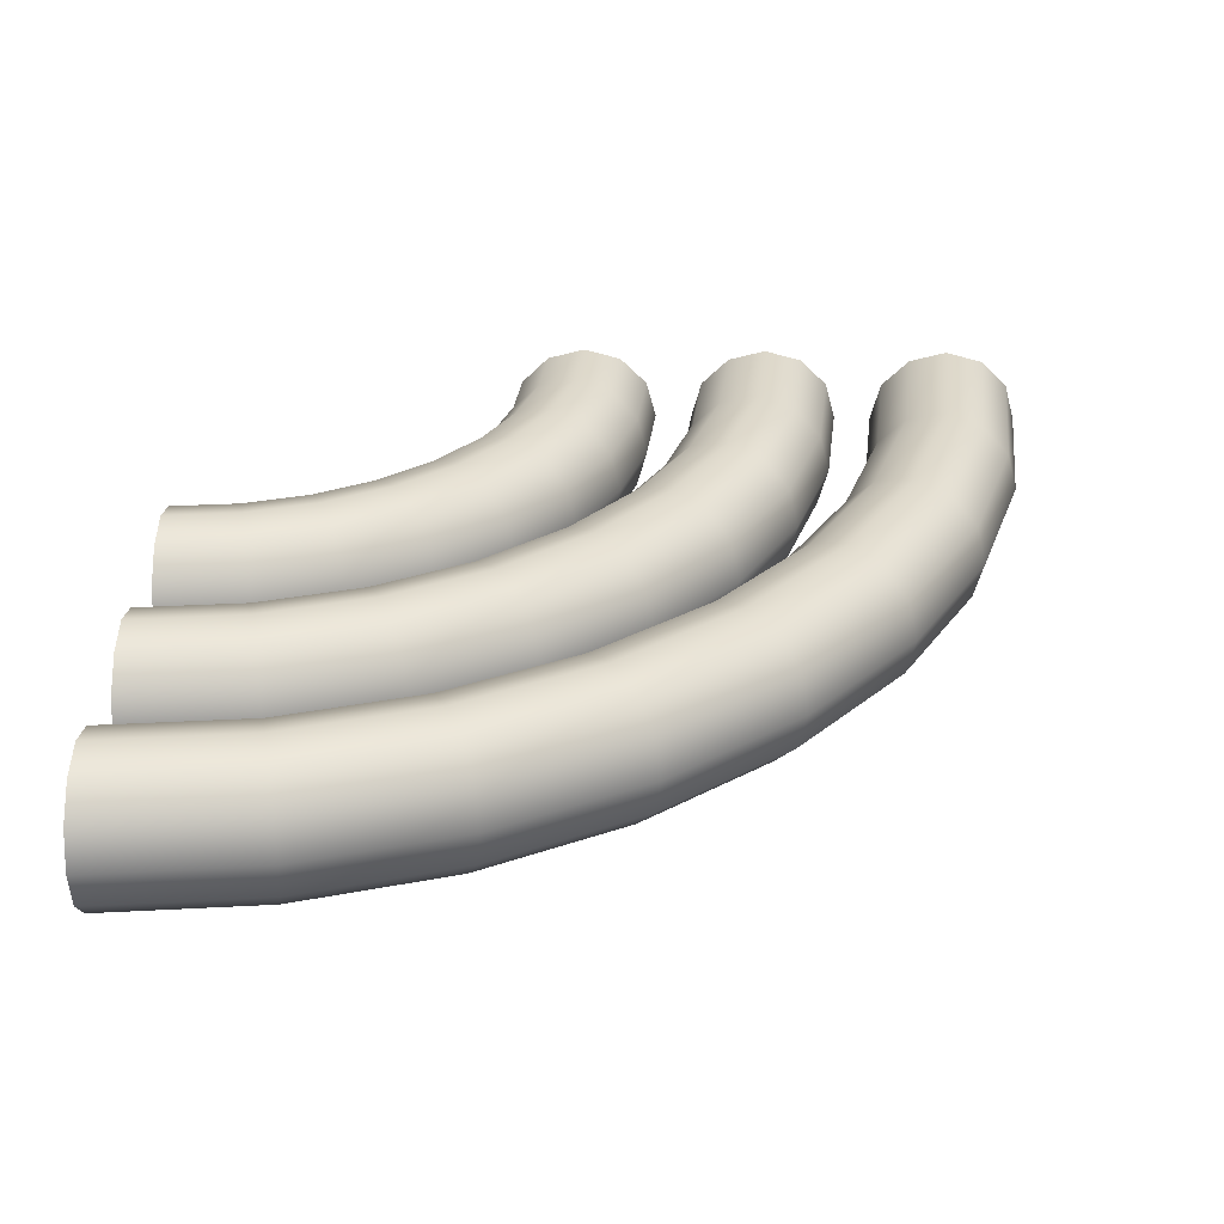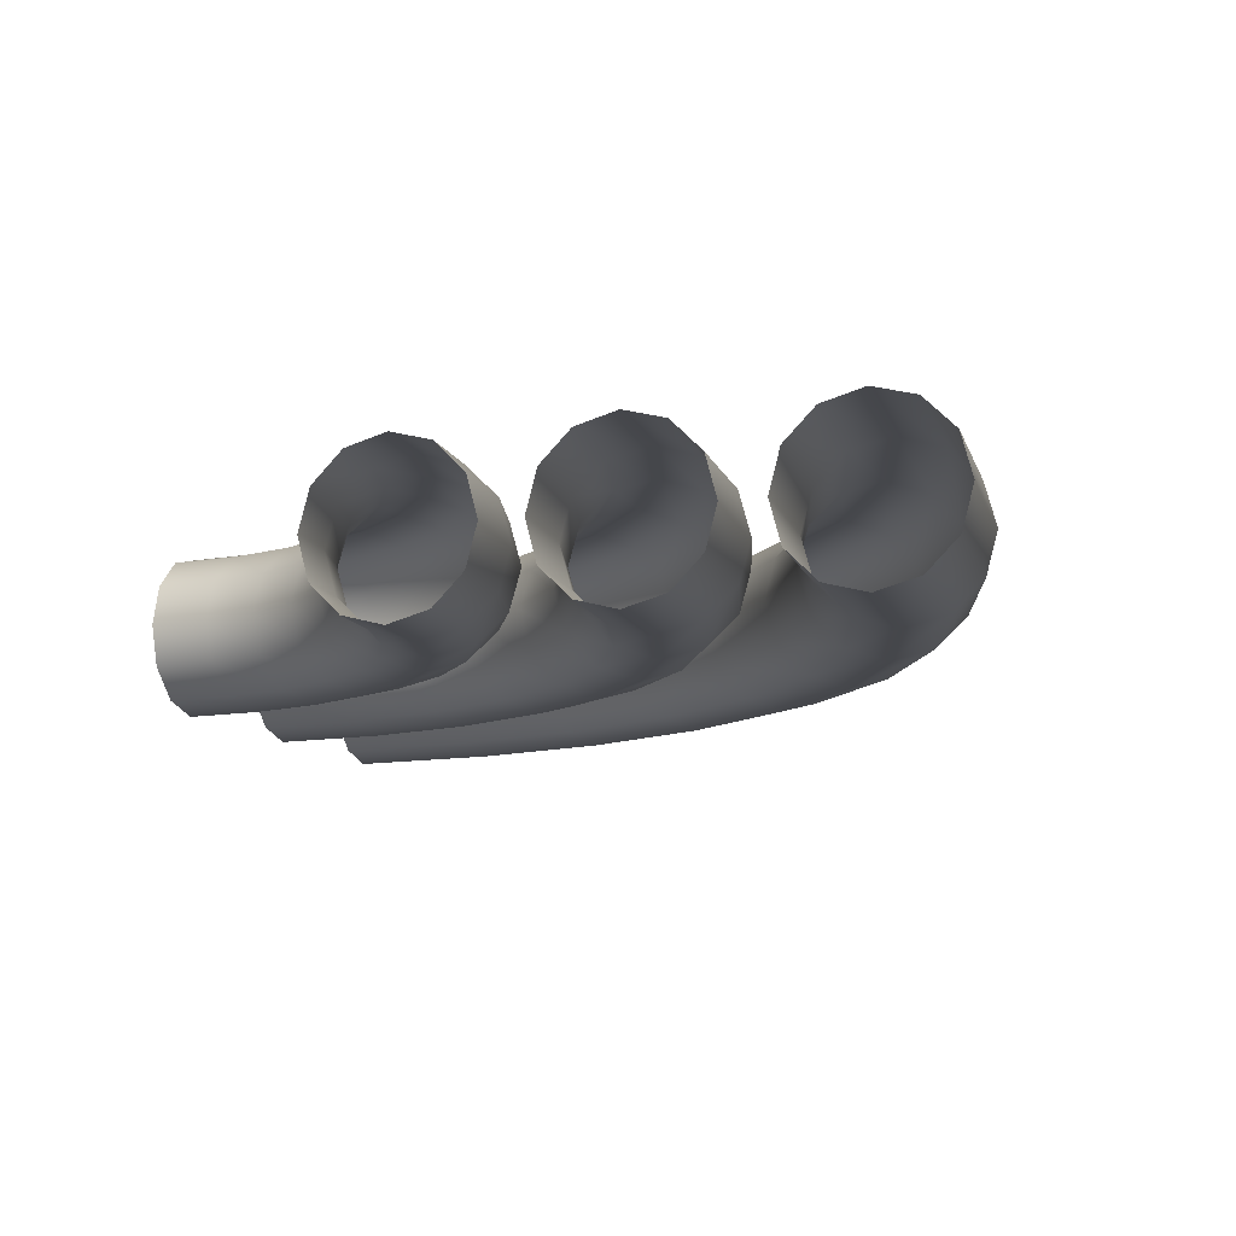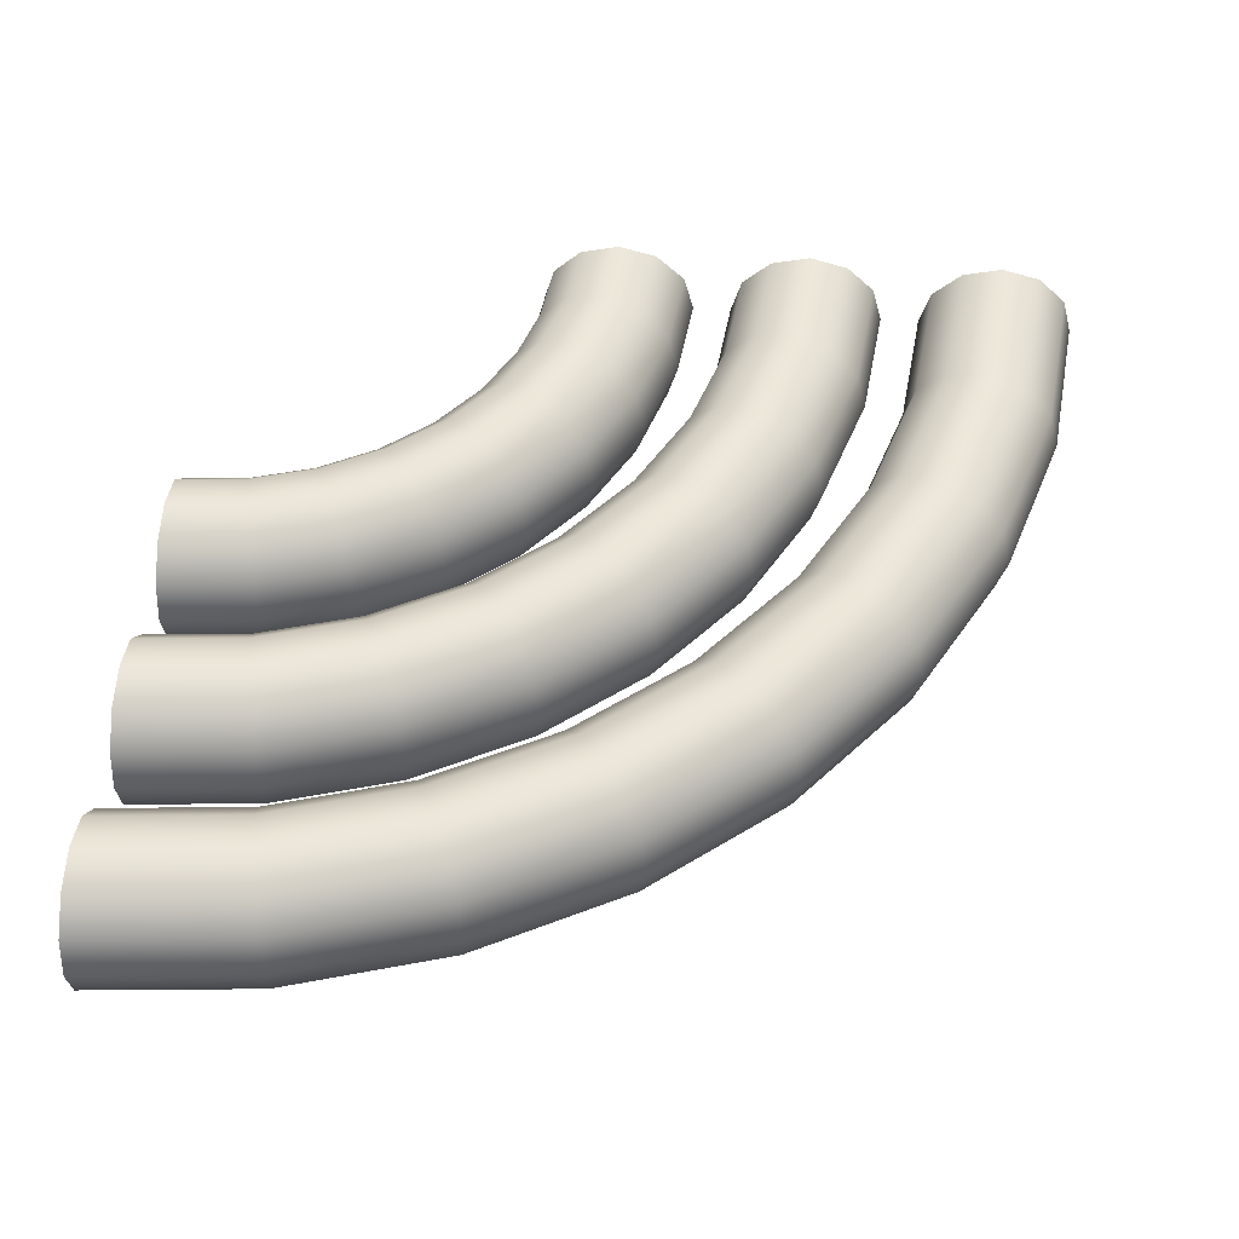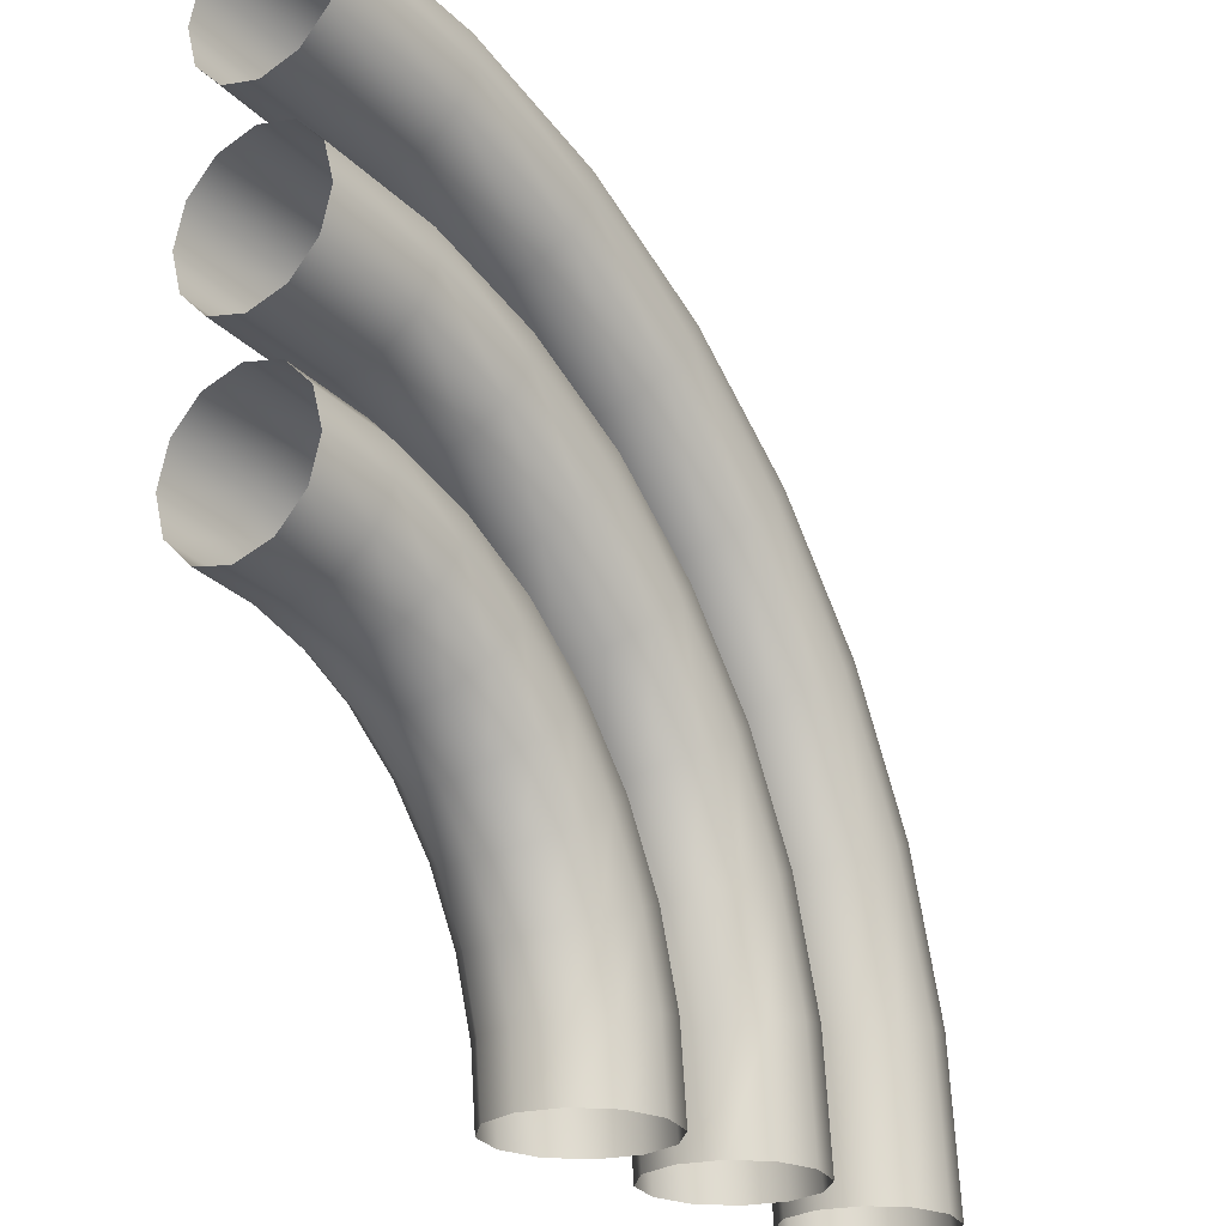
<metadata>
{"format":"obj","ext":"obj","renderer":"f3d","projection":"perspective","resolution":1024,"background":"white","views":[{"elev":30.2,"azim":-178.8,"up":"+Z"},{"elev":-10.5,"azim":109.8,"up":"+Z"},{"elev":50.2,"azim":-174.9,"up":"+Z"},{"elev":-23.9,"azim":126.9,"up":"+Y"}]}
</metadata>
<code>
o pipes_hr_1_elbow_1
v -0.03464 -0.3 0.03
v 0.02 -0.3 0.01536
v -0.04 -0.3 0.05
v -0.03464 -0.3 0.07
v 0.04 -0.3 0.05
v 0.02 -0.3 0.08464
v 0.03464 -0.3 0.07
v -0 -0.3 0.01
v -0.02 -0.3 0.01536
v 0.03464 -0.3 0.03
v -0 -0.3 0.09
v -0.02 -0.3 0.08464
v 0.1 -0.3 0.01
v 0.08 -0.3 0.01536
v 0.06536 -0.3 0.03
v 0.1346 -0.3 0.03
v 0.12 -0.3 0.01536
v 0.06 -0.3 0.05
v 0.1 -0.3 0.09
v 0.06536 -0.3 0.07
v 0.08 -0.3 0.08464
v 0.14 -0.3 0.05
v 0.12 -0.3 0.08464
v 0.1346 -0.3 0.07
v -0.1 -0.3 0.01
v -0.12 -0.3 0.01536
v -0.1346 -0.3 0.03
v -0.06536 -0.3 0.03
v -0.08 -0.3 0.01536
v -0.14 -0.3 0.05
v -0.1 -0.3 0.09
v -0.1346 -0.3 0.07
v -0.12 -0.3 0.08464
v -0.06 -0.3 0.05
v -0.08 -0.3 0.08464
v -0.06536 -0.3 0.07
v 0.005764 -0.2415 0.01
v -0.01385 -0.2376 0.01536
v 0.03974 -0.2482 0.03
v 0.02538 -0.2454 0.01536
v -0.03347 -0.2337 0.05
v -0.02821 -0.2347 0.03
v 0.005764 -0.2415 0.09
v -0.02821 -0.2347 0.07
v -0.01385 -0.2376 0.08464
v 0.045 -0.2493 0.05
v 0.02538 -0.2454 0.08464
v 0.03974 -0.2482 0.07
v 0.1038 -0.261 0.01
v 0.08423 -0.2571 0.01536
v 0.06987 -0.2542 0.03
v 0.1378 -0.2677 0.03
v 0.1235 -0.2649 0.01536
v 0.06461 -0.2532 0.05
v 0.1038 -0.261 0.09
v 0.06987 -0.2542 0.07
v 0.08423 -0.2571 0.08464
v 0.1431 -0.2688 0.05
v 0.1235 -0.2649 0.08464
v 0.1378 -0.2677 0.07
v -0.09231 -0.222 0.01
v -0.1119 -0.2181 0.01536
v -0.1263 -0.2152 0.03
v -0.05834 -0.2287 0.03
v -0.0727 -0.2259 0.01536
v -0.1315 -0.2142 0.05
v -0.09231 -0.222 0.09
v -0.1263 -0.2152 0.07
v -0.1119 -0.2181 0.08464
v -0.05308 -0.2298 0.05
v -0.0727 -0.2259 0.08464
v -0.05834 -0.2287 0.07
v 0.02284 -0.1852 0.01
v 0.004358 -0.1775 0.01536
v -0.009168 -0.1719 0.03
v 0.05484 -0.1985 0.03
v 0.04131 -0.1928 0.01536
v 0.004358 -0.1775 0.08464
v 0.05484 -0.1985 0.07
v -0.01412 -0.1699 0.05
v 0.02284 -0.1852 0.09
v -0.009168 -0.1719 0.07
v 0.05979 -0.2005 0.05
v 0.04131 -0.1928 0.08464
v 0.1152 -0.2235 0.01
v 0.09675 -0.2158 0.01536
v 0.08322 -0.2102 0.03
v 0.1472 -0.2367 0.03
v 0.1337 -0.2311 0.01536
v 0.07827 -0.2082 0.05
v 0.1152 -0.2235 0.09
v 0.08322 -0.2102 0.07
v 0.09675 -0.2158 0.08464
v 0.1522 -0.2388 0.05
v 0.1337 -0.2311 0.08464
v 0.1472 -0.2367 0.07
v -0.06955 -0.1469 0.01
v -0.08803 -0.1393 0.01536
v -0.1016 -0.1337 0.03
v -0.03755 -0.1602 0.03
v -0.05107 -0.1546 0.01536
v -0.1065 -0.1316 0.05
v -0.06955 -0.1469 0.09
v -0.1016 -0.1337 0.07
v -0.08803 -0.1393 0.08464
v -0.0326 -0.1622 0.05
v -0.05107 -0.1546 0.08464
v -0.03755 -0.1602 0.07
v 0.03393 -0.1222 0.01536
v 0.07936 -0.1526 0.03
v 0.05056 -0.1333 0.09
v 0.08382 -0.1556 0.05
v 0.06719 -0.1444 0.08464
v 0.07936 -0.1526 0.07
v 0.05056 -0.1333 0.01
v 0.02176 -0.1141 0.03
v 0.06719 -0.1444 0.01536
v 0.0173 -0.1111 0.05
v 0.02176 -0.1141 0.07
v 0.03393 -0.1222 0.08464
v 0.1337 -0.1889 0.01
v 0.1171 -0.1778 0.01536
v 0.1049 -0.1696 0.03
v 0.1625 -0.2081 0.03
v 0.1503 -0.2 0.01536
v 0.1004 -0.1667 0.05
v 0.1337 -0.1889 0.09
v 0.1049 -0.1696 0.07
v 0.1171 -0.1778 0.08464
v 0.167 -0.2111 0.05
v 0.1503 -0.2 0.08464
v 0.1625 -0.2081 0.07
v -0.03259 -0.07777 0.01
v -0.04922 -0.06666 0.01536
v -0.06139 -0.05853 0.03
v -0.003785 -0.09702 0.03
v -0.01596 -0.08888 0.01536
v -0.06585 -0.05555 0.05
v -0.03259 -0.07777 0.09
v -0.06139 -0.05853 0.07
v -0.04922 -0.06666 0.08464
v 0.000671 -0.1 0.05
v -0.01596 -0.08888 0.08464
v -0.003785 -0.09702 0.07
v 0.08787 -0.08787 0.01
v 0.06337 -0.06337 0.03
v 0.102 -0.102 0.01536
v 0.05958 -0.05958 0.05
v 0.06337 -0.06337 0.07
v 0.07373 -0.07373 0.08464
v 0.1162 -0.1162 0.05
v 0.1124 -0.1124 0.07
v 0.07373 -0.07373 0.01536
v 0.1124 -0.1124 0.03
v 0.08787 -0.08787 0.09
v 0.102 -0.102 0.08464
v 0.1586 -0.1586 0.01
v 0.1444 -0.1444 0.01536
v 0.1341 -0.1341 0.03
v 0.1831 -0.1831 0.03
v 0.1727 -0.1727 0.01536
v 0.1303 -0.1303 0.05
v 0.1586 -0.1586 0.09
v 0.1341 -0.1341 0.07
v 0.1444 -0.1444 0.08464
v 0.1869 -0.1869 0.05
v 0.1727 -0.1727 0.08464
v 0.1831 -0.1831 0.07
v 0.01716 -0.01716 0.01
v 0.003015 -0.003015 0.01536
v -0.007338 0.007338 0.03
v 0.04165 -0.04165 0.03
v 0.0313 -0.0313 0.01536
v -0.01113 0.01113 0.05
v 0.01716 -0.01716 0.09
v -0.007338 0.007338 0.07
v 0.003015 -0.003015 0.08464
v 0.04544 -0.04544 0.05
v 0.0313 -0.0313 0.08464
v 0.04165 -0.04165 0.07
v 0.1141 -0.02176 0.03
v 0.1526 -0.07936 0.03
v 0.1444 -0.06719 0.01536
v 0.1333 -0.05056 0.09
v 0.1222 -0.03393 0.08464
v 0.1556 -0.08382 0.05
v 0.1444 -0.06719 0.08464
v 0.1526 -0.07936 0.07
v 0.1333 -0.05056 0.01
v 0.1222 -0.03393 0.01536
v 0.1111 -0.0173 0.05
v 0.1141 -0.02176 0.07
v 0.1889 -0.1337 0.01
v 0.1778 -0.1171 0.01536
v 0.1696 -0.1049 0.03
v 0.2081 -0.1625 0.03
v 0.2 -0.1503 0.01536
v 0.1667 -0.1004 0.05
v 0.1889 -0.1337 0.09
v 0.1696 -0.1049 0.07
v 0.1778 -0.1171 0.08464
v 0.2111 -0.167 0.05
v 0.2 -0.1503 0.08464
v 0.2081 -0.1625 0.07
v 0.07777 0.03259 0.01
v 0.06666 0.04922 0.01536
v 0.05853 0.06139 0.03
v 0.09702 0.003785 0.03
v 0.08888 0.01596 0.01536
v 0.05555 0.06585 0.05
v 0.07777 0.03259 0.09
v 0.05853 0.06139 0.07
v 0.06666 0.04922 0.08464
v 0.09999 -0.000671 0.05
v 0.08888 0.01596 0.08464
v 0.09702 0.003785 0.07
v 0.1985 -0.05484 0.03
v 0.1699 0.01412 0.05
v 0.1852 -0.02284 0.09
v 0.1719 0.009168 0.07
v 0.1985 -0.05484 0.07
v 0.1852 -0.02284 0.01
v 0.1775 -0.004359 0.01536
v 0.1719 0.009168 0.03
v 0.1928 -0.04131 0.01536
v 0.1775 -0.004359 0.08464
v 0.2005 -0.05979 0.05
v 0.1928 -0.04131 0.08464
v 0.2235 -0.1152 0.01
v 0.2158 -0.09675 0.01536
v 0.2102 -0.08322 0.03
v 0.2367 -0.1472 0.03
v 0.2311 -0.1337 0.01536
v 0.2082 -0.07827 0.05
v 0.2235 -0.1152 0.09
v 0.2102 -0.08322 0.07
v 0.2158 -0.09675 0.08464
v 0.2388 -0.1522 0.05
v 0.2311 -0.1337 0.08464
v 0.2367 -0.1472 0.07
v 0.1469 0.06955 0.01
v 0.1393 0.08803 0.01536
v 0.1337 0.1016 0.03
v 0.1602 0.03755 0.03
v 0.1546 0.05107 0.01536
v 0.1316 0.1065 0.05
v 0.1469 0.06955 0.09
v 0.1337 0.1016 0.07
v 0.1393 0.08803 0.08464
v 0.1622 0.0326 0.05
v 0.1546 0.05107 0.08464
v 0.1602 0.03755 0.07
v 0.2415 -0.005765 0.01
v 0.2482 -0.03974 0.03
v 0.2454 -0.02538 0.01536
v 0.2347 0.02821 0.07
v 0.2376 0.01385 0.08464
v 0.2493 -0.045 0.05
v 0.2454 -0.02538 0.08464
v 0.2482 -0.03974 0.07
v 0.2376 0.01385 0.01536
v 0.2347 0.02821 0.03
v 0.2337 0.03347 0.05
v 0.2415 -0.005765 0.09
v 0.261 -0.1038 0.01
v 0.2571 -0.08423 0.01536
v 0.2542 -0.06987 0.03
v 0.2677 -0.1378 0.03
v 0.2649 -0.1235 0.01536
v 0.2532 -0.06461 0.05
v 0.261 -0.1038 0.09
v 0.2542 -0.06987 0.07
v 0.2571 -0.08423 0.08464
v 0.2688 -0.1431 0.05
v 0.2649 -0.1235 0.08464
v 0.2677 -0.1378 0.07
v 0.222 0.09231 0.01
v 0.2181 0.1119 0.01536
v 0.2152 0.1263 0.03
v 0.2287 0.05834 0.03
v 0.2259 0.0727 0.01536
v 0.2142 0.1315 0.05
v 0.222 0.09231 0.09
v 0.2152 0.1263 0.07
v 0.2181 0.1119 0.08464
v 0.2298 0.05308 0.05
v 0.2259 0.0727 0.08464
v 0.2287 0.05834 0.07
v 0.3 0.03464 0.03
v 0.3 -0.03464 0.03
v 0.3 -0.02 0.01536
v 0.3 -0.04 0.05
v 0.3 -0.03464 0.07
v 0.3 -0 0.01
v 0.3 0.02 0.01536
v 0.3 0.04 0.05
v 0.3 -0 0.09
v 0.3 0.03464 0.07
v 0.3 0.02 0.08464
v 0.3 -0.02 0.08464
v 0.3 -0.1 0.01
v 0.3 -0.08 0.01536
v 0.3 -0.06536 0.03
v 0.3 -0.1346 0.03
v 0.3 -0.12 0.01536
v 0.3 -0.06 0.05
v 0.3 -0.1 0.09
v 0.3 -0.06536 0.07
v 0.3 -0.08 0.08464
v 0.3 -0.14 0.05
v 0.3 -0.12 0.08464
v 0.3 -0.1346 0.07
v 0.3 0.1 0.01
v 0.3 0.12 0.01536
v 0.3 0.1346 0.03
v 0.3 0.06536 0.03
v 0.3 0.08 0.01536
v 0.3 0.14 0.05
v 0.3 0.1 0.09
v 0.3 0.1346 0.07
v 0.3 0.12 0.08464
v 0.3 0.06 0.05
v 0.3 0.08 0.08464
v 0.3 0.06536 0.07
f 30 32 68 66
f 25 26 62 61
f 7 5 46 48
f 29 25 61 65
f 9 1 42 38
f 1 3 41 42
f 24 22 58 60
f 14 15 51 50
f 15 18 54 51
f 12 11 43 45
f 5 10 39 46
f 6 7 48 47
f 31 35 71 67
f 22 16 52 58
f 28 29 65 64
f 3 4 44 41
f 8 9 38 37
f 32 33 69 68
f 2 8 37 40
f 18 20 56 54
f 13 14 50 49
f 17 13 49 53
f 11 6 47 43
f 19 23 59 55
f 10 2 40 39
f 33 31 67 69
f 35 36 72 71
f 4 12 45 44
f 16 17 53 52
f 20 21 57 56
f 36 34 70 72
f 26 27 63 62
f 27 30 66 63
f 21 19 55 57
f 23 24 60 59
f 34 28 64 70
f 46 39 76 83
f 62 63 99 98
f 43 47 84 81
f 40 37 73 77
f 61 62 98 97
f 50 51 87 86
f 64 65 101 100
f 49 50 86 85
f 38 42 75 74
f 71 72 108 107
f 52 53 89 88
f 72 70 106 108
f 59 60 96 95
f 66 68 104 102
f 37 38 74 73
f 60 58 94 96
f 47 48 79 84
f 68 69 105 104
f 39 40 77 76
f 54 56 92 90
f 48 46 83 79
f 69 67 103 105
f 56 57 93 92
f 41 44 82 80
f 63 66 102 99
f 57 55 91 93
f 44 45 78 82
f 70 64 100 106
f 51 54 90 87
f 45 43 81 78
f 65 61 97 101
f 58 52 88 94
f 42 41 80 75
f 67 71 107 103
f 53 49 85 89
f 55 59 95 91
f 75 80 118 116
f 103 107 143 139
f 78 81 111 120
f 89 85 121 125
f 83 76 110 112
f 91 95 131 127
f 77 73 115 117
f 98 99 135 134
f 81 84 113 111
f 97 98 134 133
f 86 87 123 122
f 100 101 137 136
f 85 86 122 121
f 74 75 116 109
f 107 108 144 143
f 88 89 125 124
f 73 74 109 115
f 108 106 142 144
f 95 96 132 131
f 76 77 117 110
f 102 104 140 138
f 96 94 130 132
f 84 79 114 113
f 104 105 141 140
f 90 92 128 126
f 79 83 112 114
f 105 103 139 141
f 92 93 129 128
f 80 82 119 118
f 99 102 138 135
f 93 91 127 129
f 82 78 120 119
f 106 100 136 142
f 87 90 126 123
f 101 97 133 137
f 94 88 124 130
f 129 127 163 165
f 119 120 150 149
f 142 136 172 178
f 118 119 149 148
f 123 126 162 159
f 120 111 155 150
f 137 133 169 173
f 130 124 160 166
f 116 118 148 146
f 139 143 179 175
f 125 121 157 161
f 112 110 154 151
f 127 131 167 163
f 117 115 145 147
f 134 135 171 170
f 111 113 156 155
f 133 134 170 169
f 122 123 159 158
f 136 137 173 172
f 121 122 158 157
f 109 116 146 153
f 143 144 180 179
f 124 125 161 160
f 115 109 153 145
f 144 142 178 180
f 131 132 168 167
f 110 117 147 154
f 138 140 176 174
f 132 130 166 168
f 113 114 152 156
f 140 141 177 176
f 126 128 164 162
f 141 139 175 177
f 128 129 165 164
f 135 138 174 171
f 114 112 151 152
f 154 147 183 182
f 162 164 200 198
f 177 175 211 213
f 156 152 188 187
f 164 165 201 200
f 148 149 192 191
f 171 174 210 207
f 152 151 186 188
f 165 163 199 201
f 149 150 185 192
f 178 172 208 214
f 159 162 198 195
f 150 155 184 185
f 173 169 205 209
f 166 160 196 202
f 146 148 191 181
f 175 179 215 211
f 161 157 193 197
f 151 154 182 186
f 163 167 203 199
f 147 145 189 183
f 170 171 207 206
f 155 156 187 184
f 169 170 206 205
f 158 159 195 194
f 172 173 209 208
f 157 158 194 193
f 153 146 181 190
f 179 180 216 215
f 160 161 197 196
f 145 153 190 189
f 180 178 214 216
f 167 168 204 203
f 174 176 212 210
f 168 166 202 204
f 176 177 213 212
f 216 214 250 252
f 190 181 224 223
f 203 204 240 239
f 182 183 225 217
f 210 212 248 246
f 204 202 238 240
f 187 188 221 228
f 212 213 249 248
f 198 200 236 234
f 188 186 227 221
f 213 211 247 249
f 200 201 237 236
f 191 192 220 218
f 207 210 246 243
f 201 199 235 237
f 192 185 226 220
f 214 208 244 250
f 195 198 234 231
f 185 184 219 226
f 209 205 241 245
f 202 196 232 238
f 181 191 218 224
f 211 215 251 247
f 197 193 229 233
f 186 182 217 227
f 199 203 239 235
f 183 189 222 225
f 206 207 243 242
f 184 187 228 219
f 205 206 242 241
f 194 195 231 230
f 208 209 245 244
f 193 194 230 229
f 215 216 252 251
f 196 197 233 232
f 189 190 223 222
f 219 228 259 264
f 244 245 281 280
f 229 230 266 265
f 223 224 262 261
f 251 252 288 287
f 232 233 269 268
f 222 223 261 253
f 252 250 286 288
f 239 240 276 275
f 217 225 255 254
f 246 248 284 282
f 240 238 274 276
f 228 221 260 259
f 248 249 285 284
f 234 236 272 270
f 221 227 258 260
f 249 247 283 285
f 236 237 273 272
f 218 220 256 263
f 243 246 282 279
f 237 235 271 273
f 220 226 257 256
f 250 244 280 286
f 231 234 270 267
f 226 219 264 257
f 245 241 277 281
f 238 232 268 274
f 224 218 263 262
f 247 251 287 283
f 233 229 265 269
f 227 217 254 258
f 235 239 275 271
f 225 222 253 255
f 242 243 279 278
f 241 242 278 277
f 230 231 267 266
f 258 254 290 292
f 278 279 315 314
f 264 259 300 297
f 255 253 294 291
f 277 278 314 313
f 266 267 303 302
f 280 281 317 316
f 265 266 302 301
f 261 262 289 295
f 287 288 324 323
f 268 269 305 304
f 253 261 295 294
f 288 286 322 324
f 275 276 312 311
f 282 284 320 318
f 276 274 310 312
f 259 260 293 300
f 284 285 321 320
f 254 255 291 290
f 270 272 308 306
f 285 283 319 321
f 272 273 309 308
f 263 256 298 296
f 279 282 318 315
f 260 258 292 293
f 273 271 307 309
f 256 257 299 298
f 286 280 316 322
f 267 270 306 303
f 257 264 297 299
f 281 277 313 317
f 274 268 304 310
f 262 263 296 289
f 283 287 323 319
f 269 265 301 305
f 271 275 311 307

</code>
